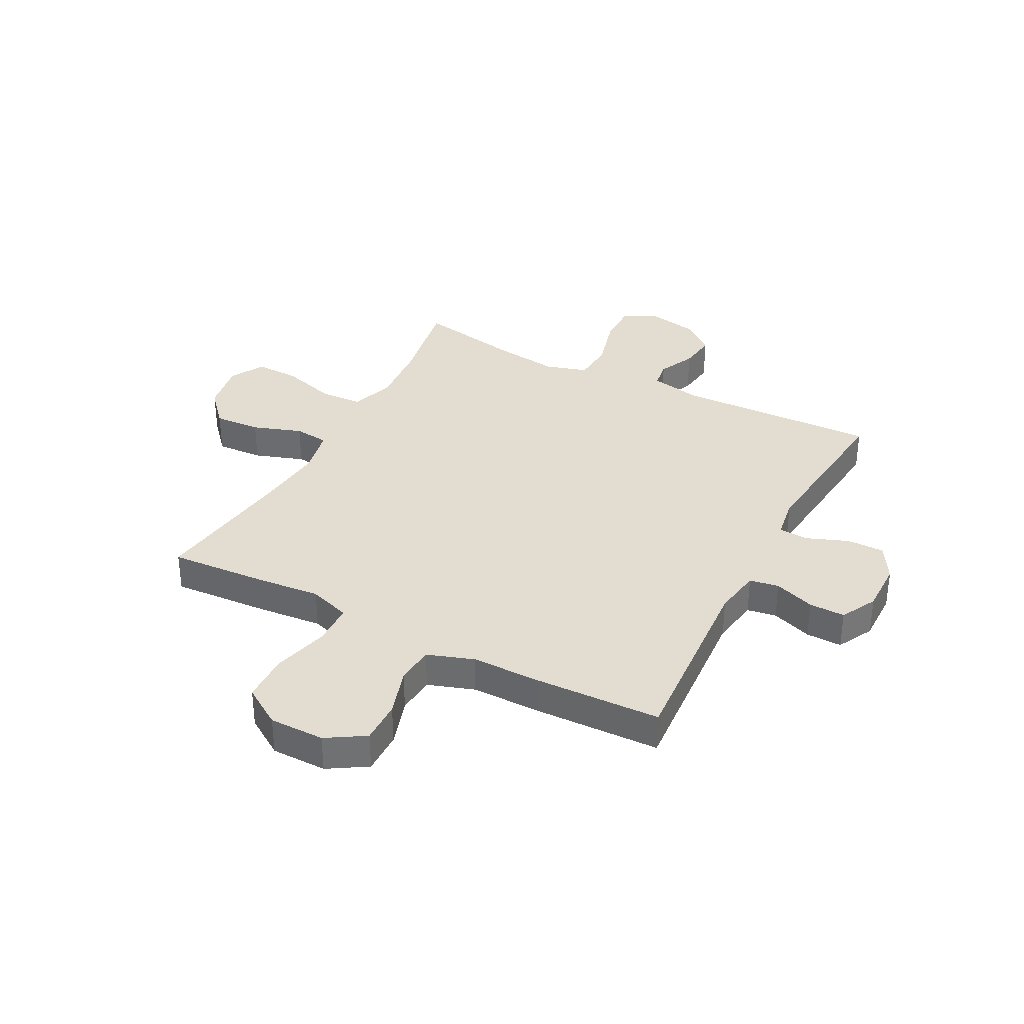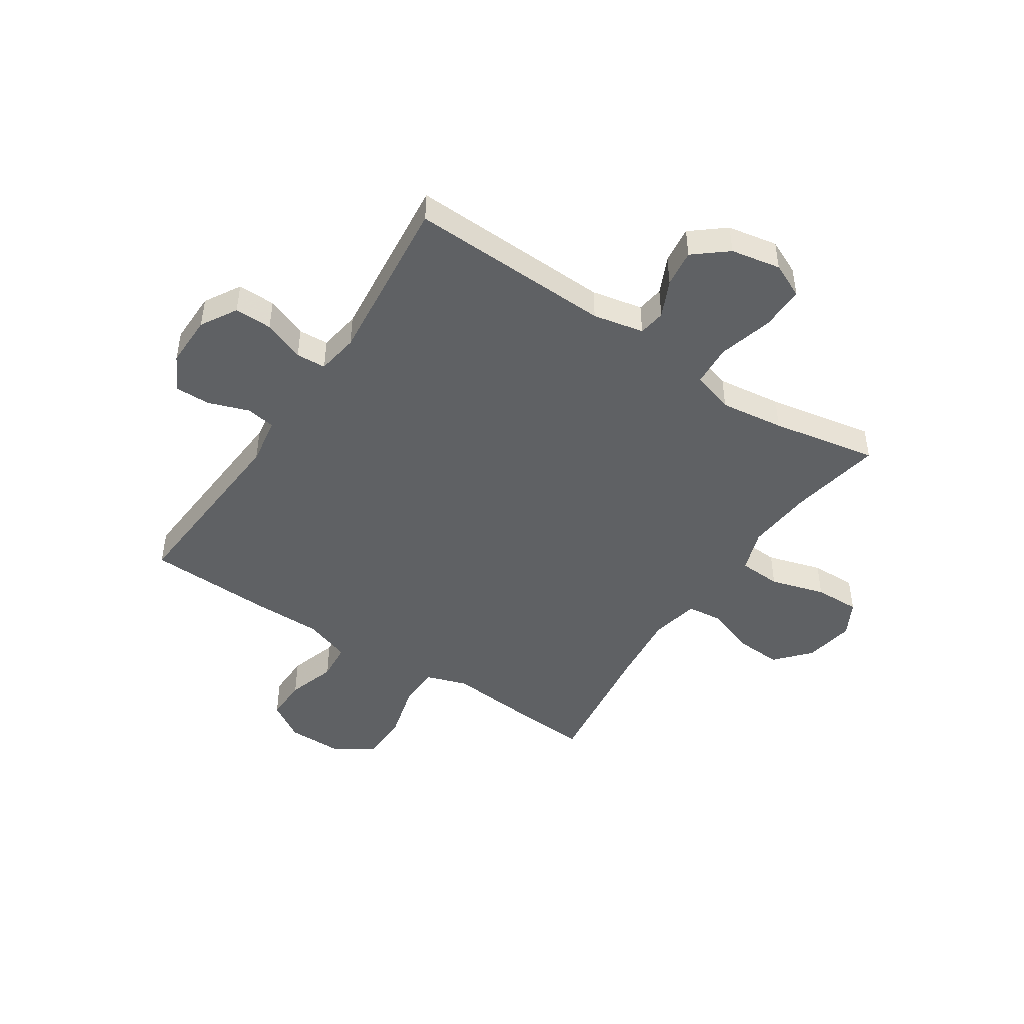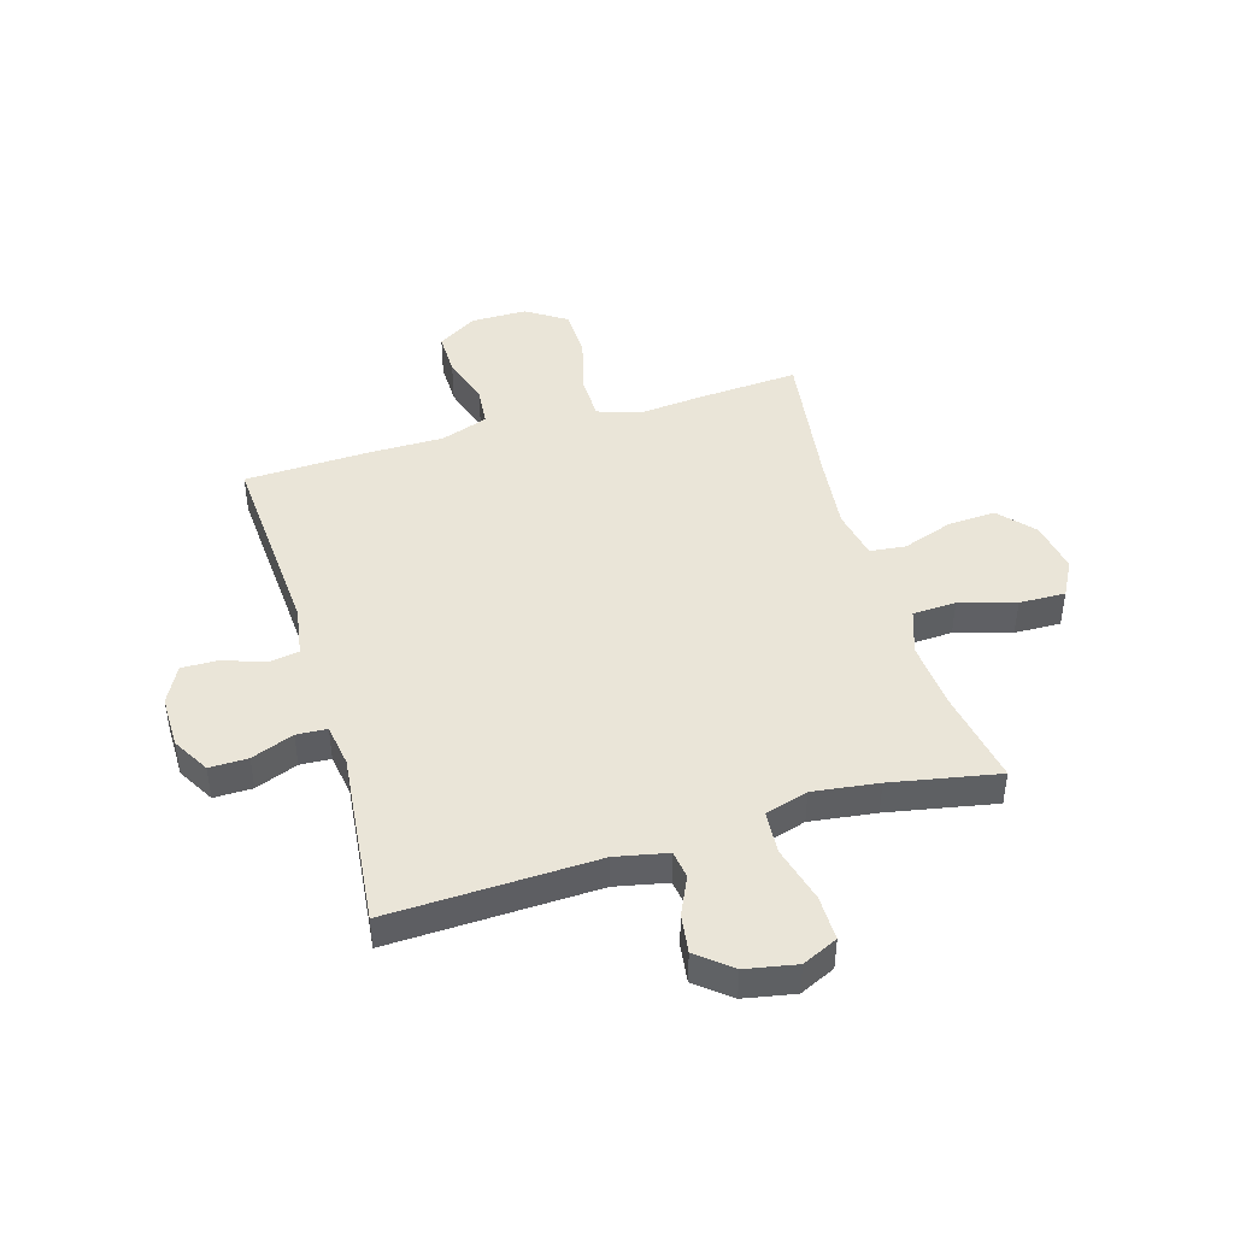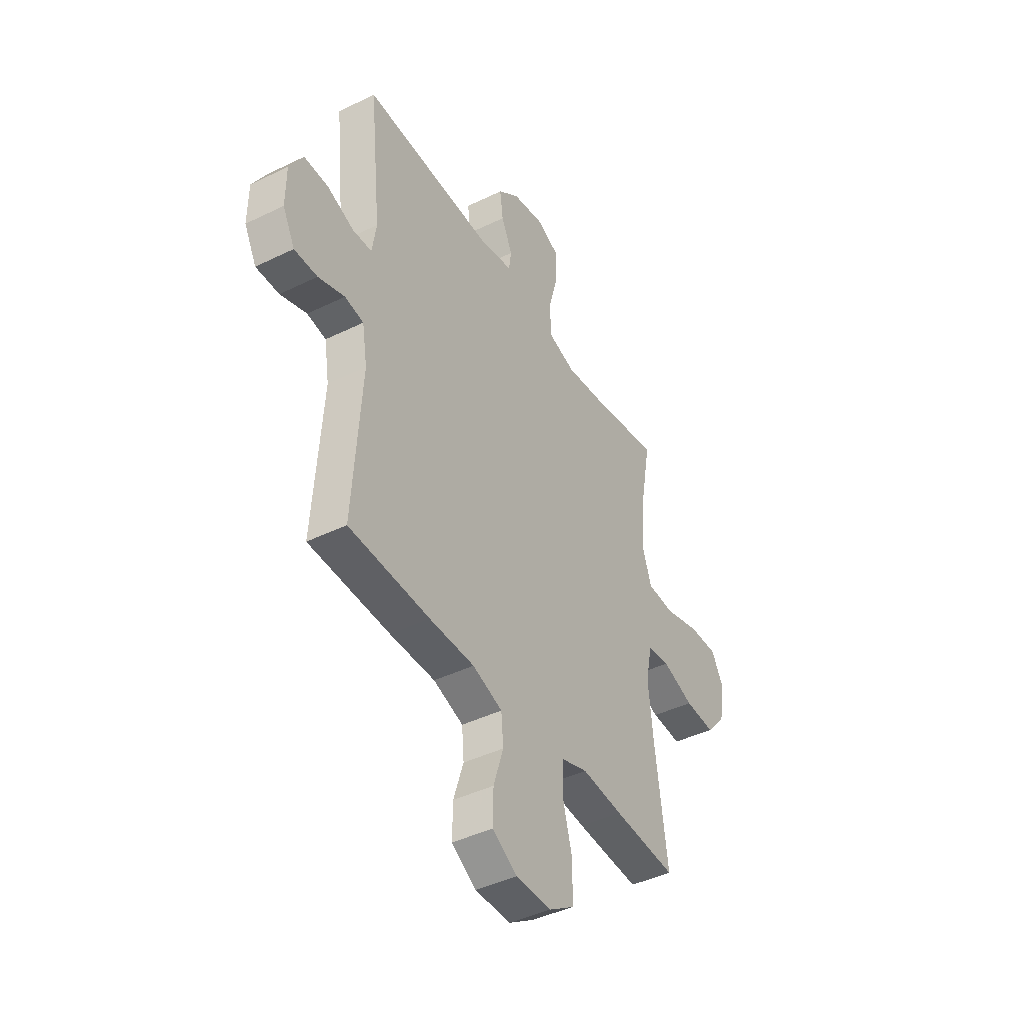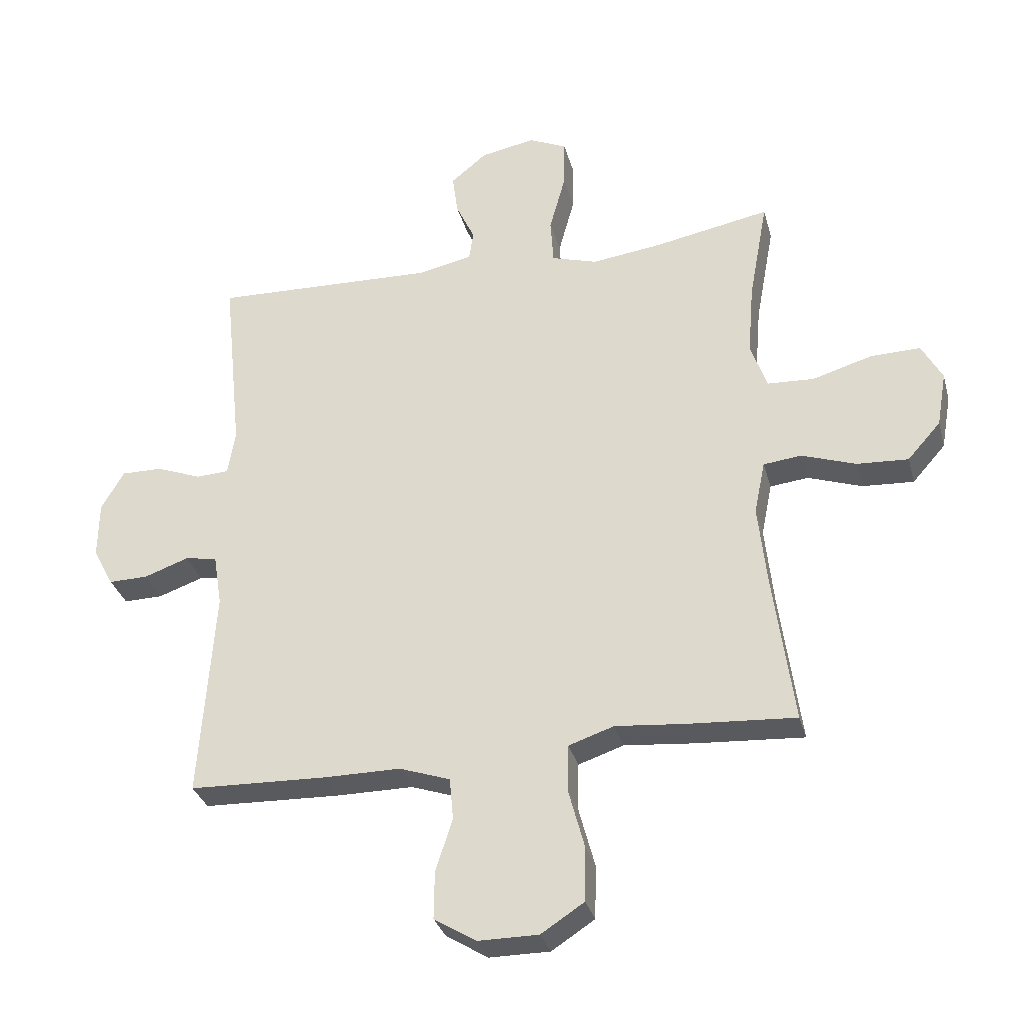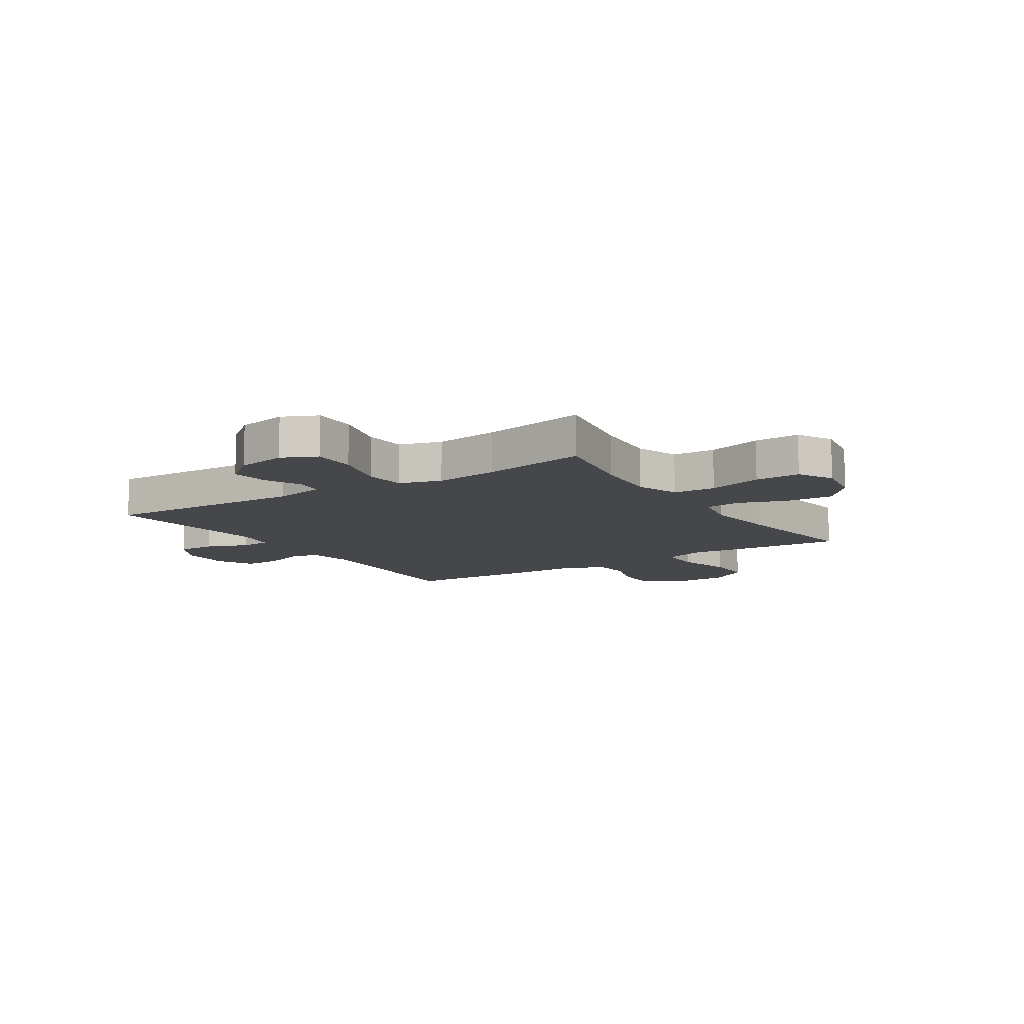
<metadata>
{"format":"obj","ext":"obj","renderer":"f3d","projection":"perspective","resolution":1024,"background":"white","views":[{"elev":35.1,"azim":-152.3,"up":"+Y"},{"elev":-46.5,"azim":-33.5,"up":"+Y"},{"elev":44.8,"azim":-16.4,"up":"+Y"},{"elev":-43.0,"azim":-59.9,"up":"+Z"},{"elev":-32.0,"azim":14.6,"up":"+Z"},{"elev":-10.5,"azim":32.9,"up":"+Y"}]}
</metadata>
<code>
v 0.5 0.07 -0.5
v 0.322 0.07 -0.488
v 0.207 0.07 -0.477
v 0.132 0.07 -0.502
v 0.13 0.07 -0.579
v 0.157 0.07 -0.68
v 0.155 0.07 -0.769
v 0.084 0.07 -0.815
v -0.016 0.07 -0.815
v -0.085 0.07 -0.772
v -0.084 0.07 -0.694
v -0.056 0.07 -0.606
v -0.062 0.07 -0.537
v -0.146 0.07 -0.508
v -0.273 0.07 -0.508
v -0.5 0.07 -0.5
v -0.476 0.07 -0.151
v -0.49 0.07 -0.064
v -0.543 0.07 -0.055
v -0.617 0.07 -0.081
v -0.682 0.07 -0.082
v -0.716 0.07 -0.017
v -0.715 0.07 0.077
v -0.677 0.07 0.142
v -0.609 0.07 0.141
v -0.534 0.07 0.112
v -0.48 0.07 0.115
v -0.468 0.07 0.191
v -0.5 0.07 0.5
v -0.132 0.07 0.487
v -0.04 0.07 0.506
v -0.033 0.07 0.555
v -0.064 0.07 0.622
v -0.073 0.07 0.69
v -0.013 0.07 0.739
v 0.077 0.07 0.756
v 0.14 0.07 0.727
v 0.139 0.07 0.647
v 0.112 0.07 0.548
v 0.117 0.07 0.472
v 0.193 0.07 0.449
v 0.309 0.07 0.464
v 0.5 0.07 0.5
v 0.469 0.07 0.331
v 0.459 0.07 0.211
v 0.486 0.07 0.133
v 0.563 0.07 0.129
v 0.662 0.07 0.158
v 0.744 0.07 0.16
v 0.778 0.07 0.097
v 0.762 0.07 0.006
v 0.707 0.07 -0.056
v 0.622 0.07 -0.051
v 0.533 0.07 -0.02
v 0.47 0.07 -0.027
v 0.452 0.07 -0.115
v 0.466 0.07 -0.248
v 0.5 0 -0.5
v 0.322 0 -0.488
v 0.207 0 -0.477
v 0.132 0 -0.502
v 0.13 0 -0.579
v 0.157 0 -0.68
v 0.155 0 -0.769
v 0.084 0 -0.815
v -0.016 0 -0.815
v -0.085 0 -0.772
v -0.084 0 -0.694
v -0.056 0 -0.606
v -0.062 0 -0.537
v -0.146 0 -0.508
v -0.273 0 -0.508
v -0.5 0 -0.5
v -0.476 0 -0.151
v -0.49 0 -0.064
v -0.543 0 -0.055
v -0.617 0 -0.081
v -0.682 0 -0.082
v -0.716 0 -0.017
v -0.715 0 0.077
v -0.677 0 0.142
v -0.609 0 0.141
v -0.534 0 0.112
v -0.48 0 0.115
v -0.468 0 0.191
v -0.5 0 0.5
v -0.132 0 0.487
v -0.04 0 0.506
v -0.033 0 0.555
v -0.064 0 0.622
v -0.073 0 0.69
v -0.013 0 0.739
v 0.077 0 0.756
v 0.14 0 0.727
v 0.139 0 0.647
v 0.112 0 0.548
v 0.117 0 0.472
v 0.193 0 0.449
v 0.309 0 0.464
v 0.5 0 0.5
v 0.469 0 0.331
v 0.459 0 0.211
v 0.486 0 0.133
v 0.563 0 0.129
v 0.662 0 0.158
v 0.744 0 0.16
v 0.778 0 0.097
v 0.762 0 0.006
v 0.707 0 -0.056
v 0.622 0 -0.051
v 0.533 0 -0.02
v 0.47 0 -0.027
v 0.452 0 -0.115
v 0.466 0 -0.248
f 52 53 54
f 51 52 54
f 50 51 54
f 49 50 54
f 48 49 54
f 47 48 54
f 46 47 54 55
f 45 46 55 56
f 42 43 44
f 41 42 44 45
f 40 41 45 56
f 37 38 39
f 36 37 39
f 35 36 39
f 34 35 39
f 33 34 39
f 32 33 39
f 31 32 39 40
f 40 56 57
f 31 40 57
f 30 31 57
f 24 25 26
f 23 24 26
f 22 23 26
f 21 22 26
f 20 21 26
f 19 20 26
f 18 19 26 27
f 17 18 27 28
f 14 15 16 17
f 13 14 17 28
f 10 11 12
f 9 10 12
f 8 9 12
f 7 8 12
f 6 7 12
f 5 6 12
f 4 5 12 13
f 29 30 57
f 28 29 57
f 13 28 57
f 4 13 57
f 3 4 57
f 1 2 3 57
f 111 110 109
f 111 109 108
f 111 108 107
f 111 107 106
f 111 106 105
f 111 105 104
f 112 111 104 103
f 113 112 103 102
f 101 100 99
f 102 101 99 98
f 113 102 98 97
f 96 95 94
f 96 94 93
f 96 93 92
f 96 92 91
f 96 91 90
f 96 90 89
f 97 96 89 88
f 114 113 97
f 114 97 88
f 114 88 87
f 83 82 81
f 83 81 80
f 83 80 79
f 83 79 78
f 83 78 77
f 83 77 76
f 84 83 76 75
f 85 84 75 74
f 74 73 72 71
f 85 74 71 70
f 69 68 67
f 69 67 66
f 69 66 65
f 69 65 64
f 69 64 63
f 69 63 62
f 70 69 62 61
f 114 87 86
f 114 86 85
f 114 85 70
f 114 70 61
f 114 61 60
f 114 60 59 58
f 1 58 59 2
f 2 59 60 3
f 3 60 61 4
f 4 61 62 5
f 5 62 63 6
f 6 63 64 7
f 7 64 65 8
f 8 65 66 9
f 9 66 67 10
f 10 67 68 11
f 11 68 69 12
f 12 69 70 13
f 13 70 71 14
f 14 71 72 15
f 15 72 73 16
f 16 73 74 17
f 17 74 75 18
f 18 75 76 19
f 19 76 77 20
f 20 77 78 21
f 21 78 79 22
f 22 79 80 23
f 23 80 81 24
f 24 81 82 25
f 25 82 83 26
f 26 83 84 27
f 27 84 85 28
f 28 85 86 29
f 29 86 87 30
f 30 87 88 31
f 31 88 89 32
f 32 89 90 33
f 33 90 91 34
f 34 91 92 35
f 35 92 93 36
f 36 93 94 37
f 37 94 95 38
f 38 95 96 39
f 39 96 97 40
f 40 97 98 41
f 41 98 99 42
f 42 99 100 43
f 43 100 101 44
f 44 101 102 45
f 45 102 103 46
f 46 103 104 47
f 47 104 105 48
f 48 105 106 49
f 49 106 107 50
f 50 107 108 51
f 51 108 109 52
f 52 109 110 53
f 53 110 111 54
f 54 111 112 55
f 55 112 113 56
f 56 113 114 57
f 57 114 58 1

</code>
